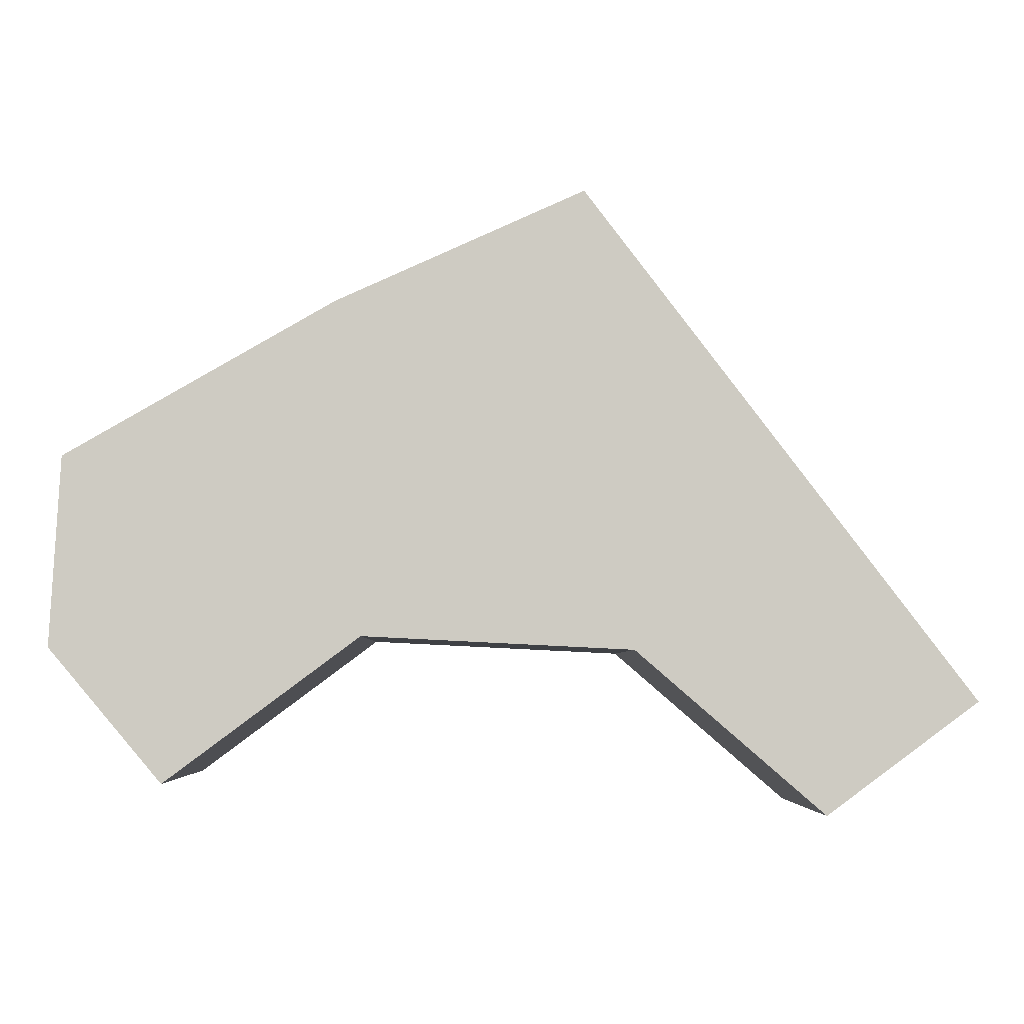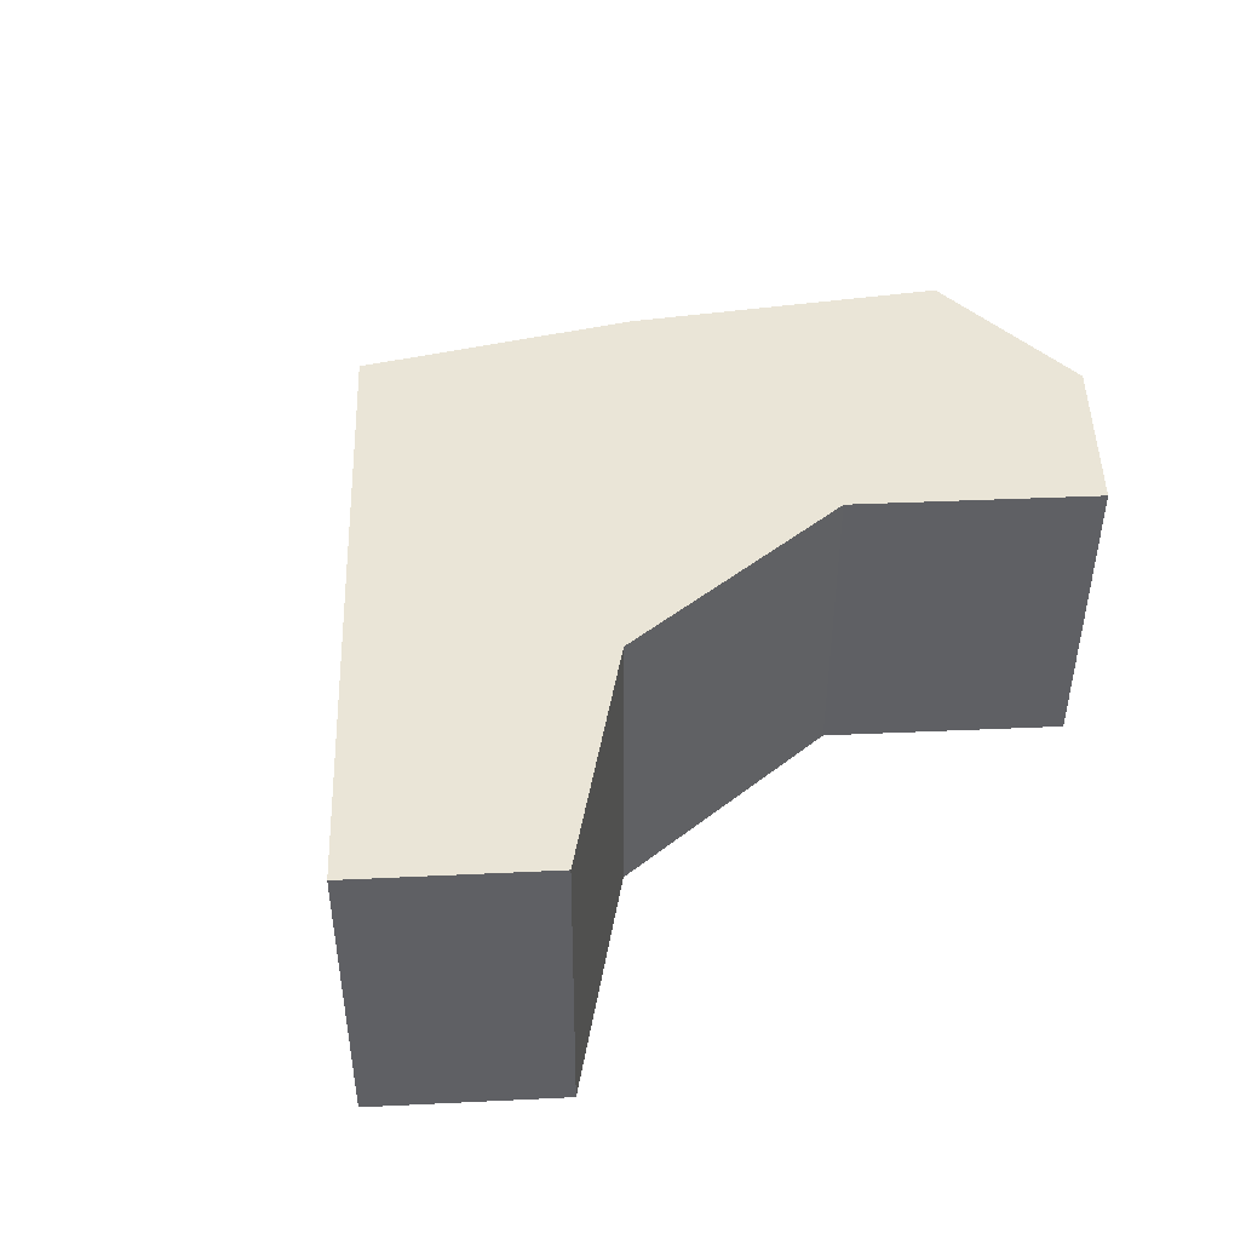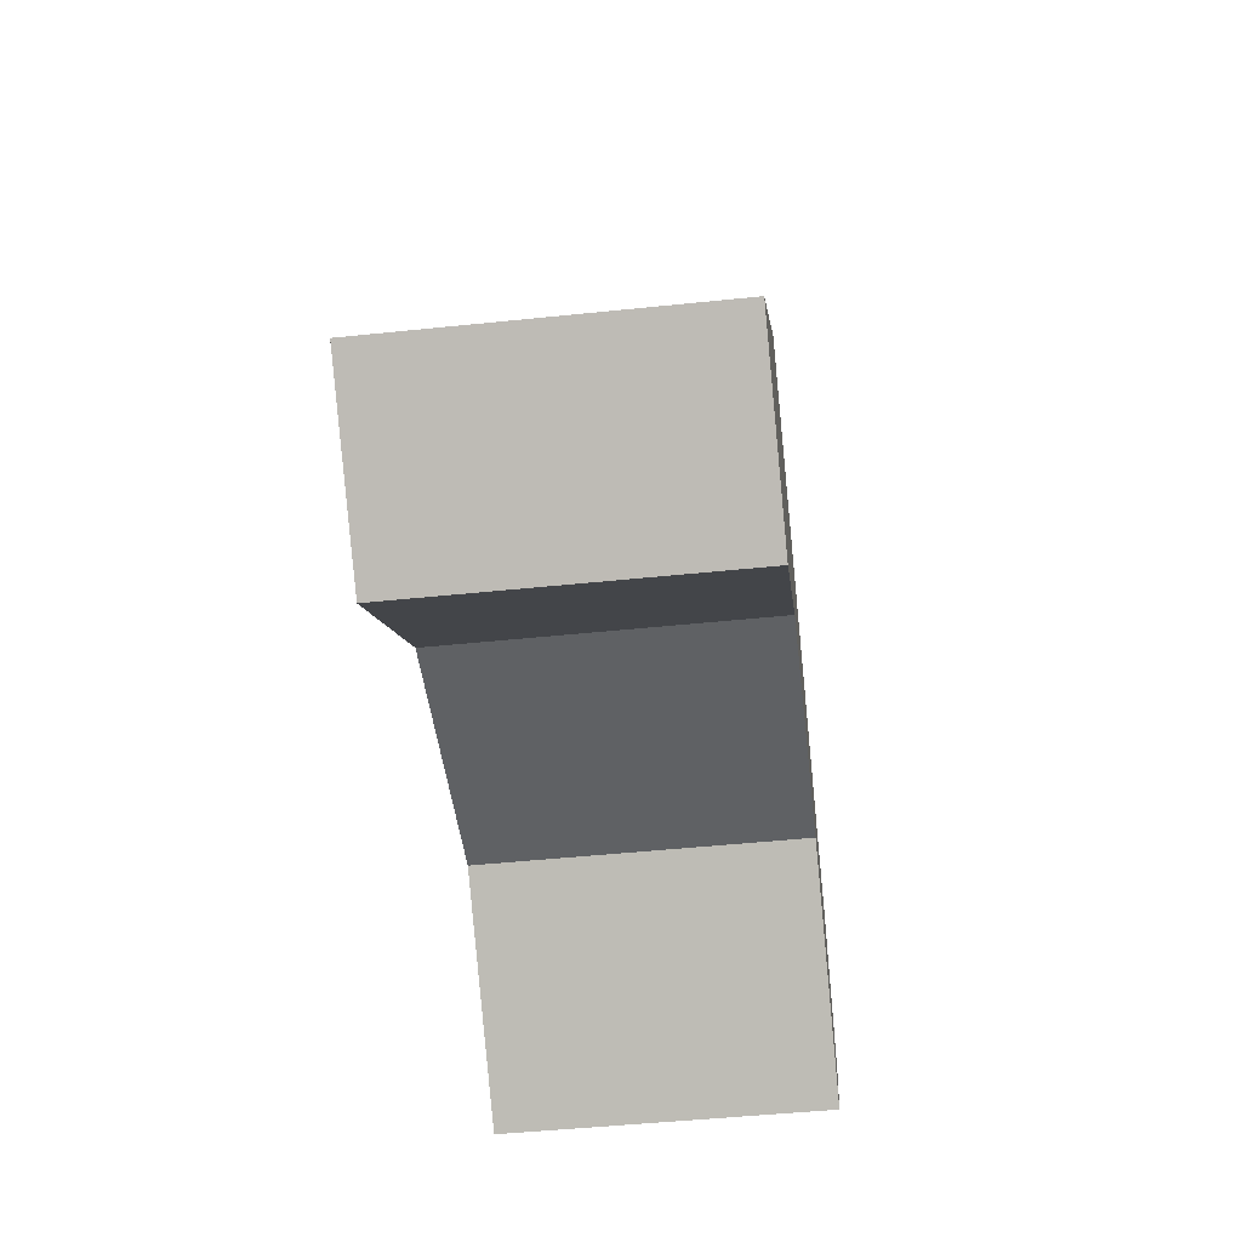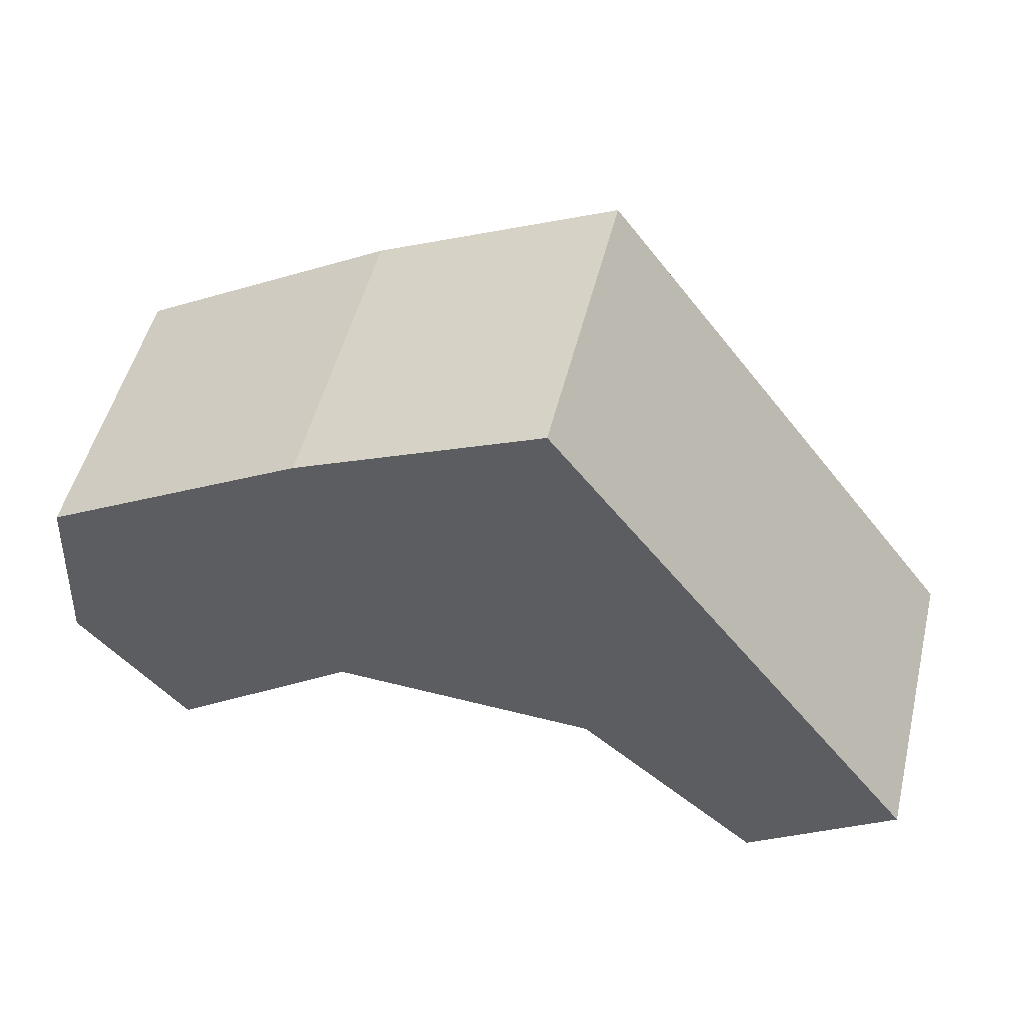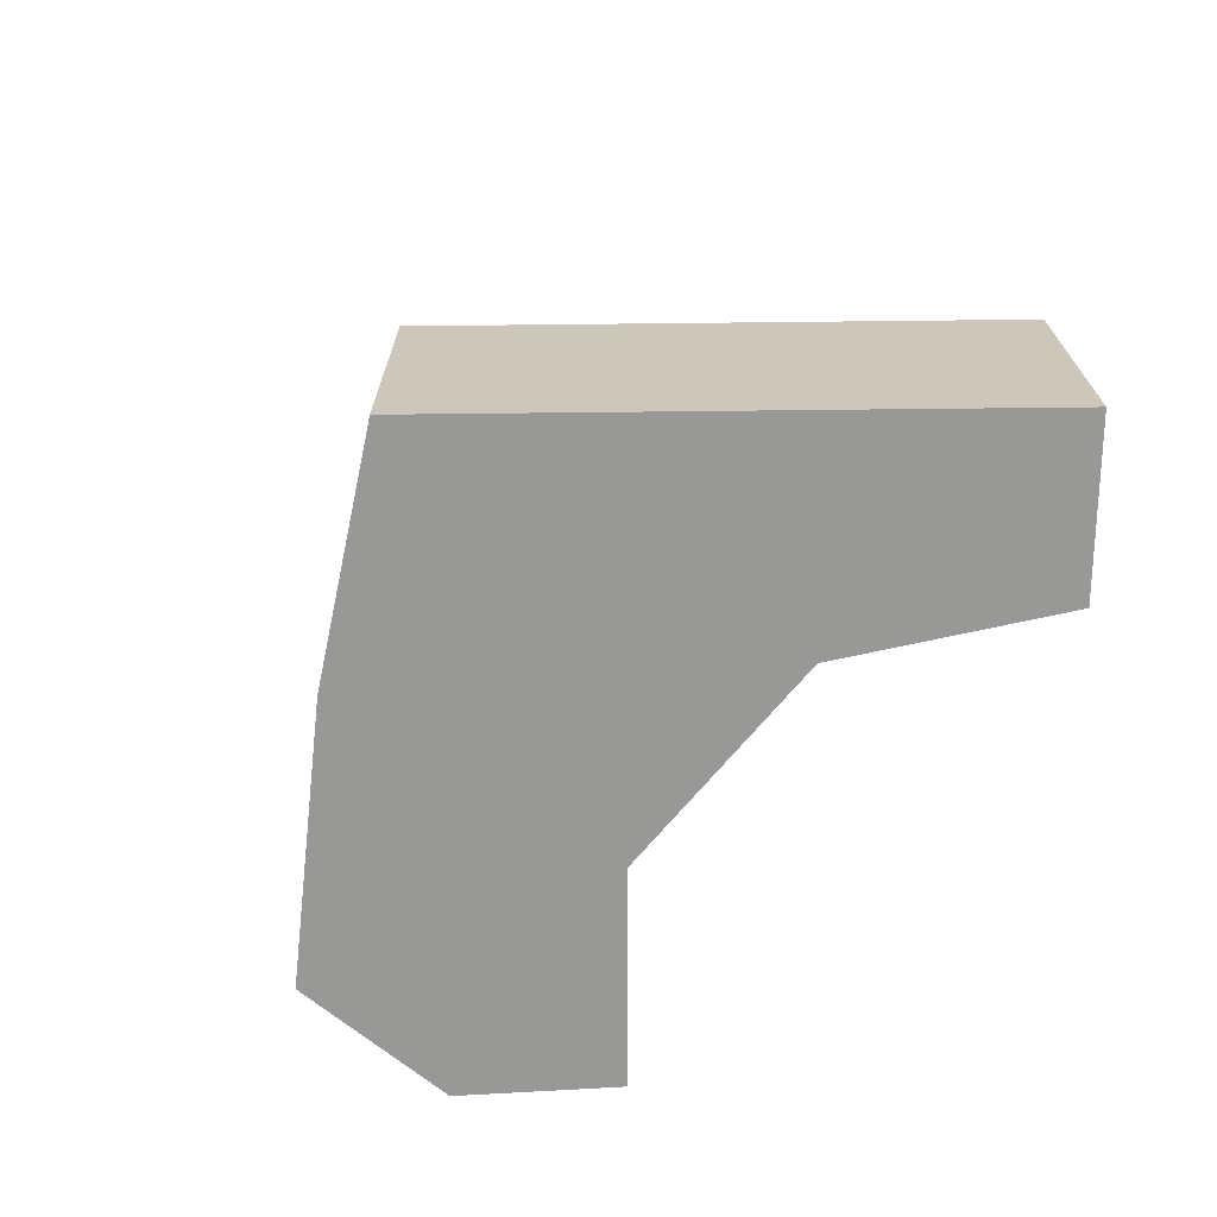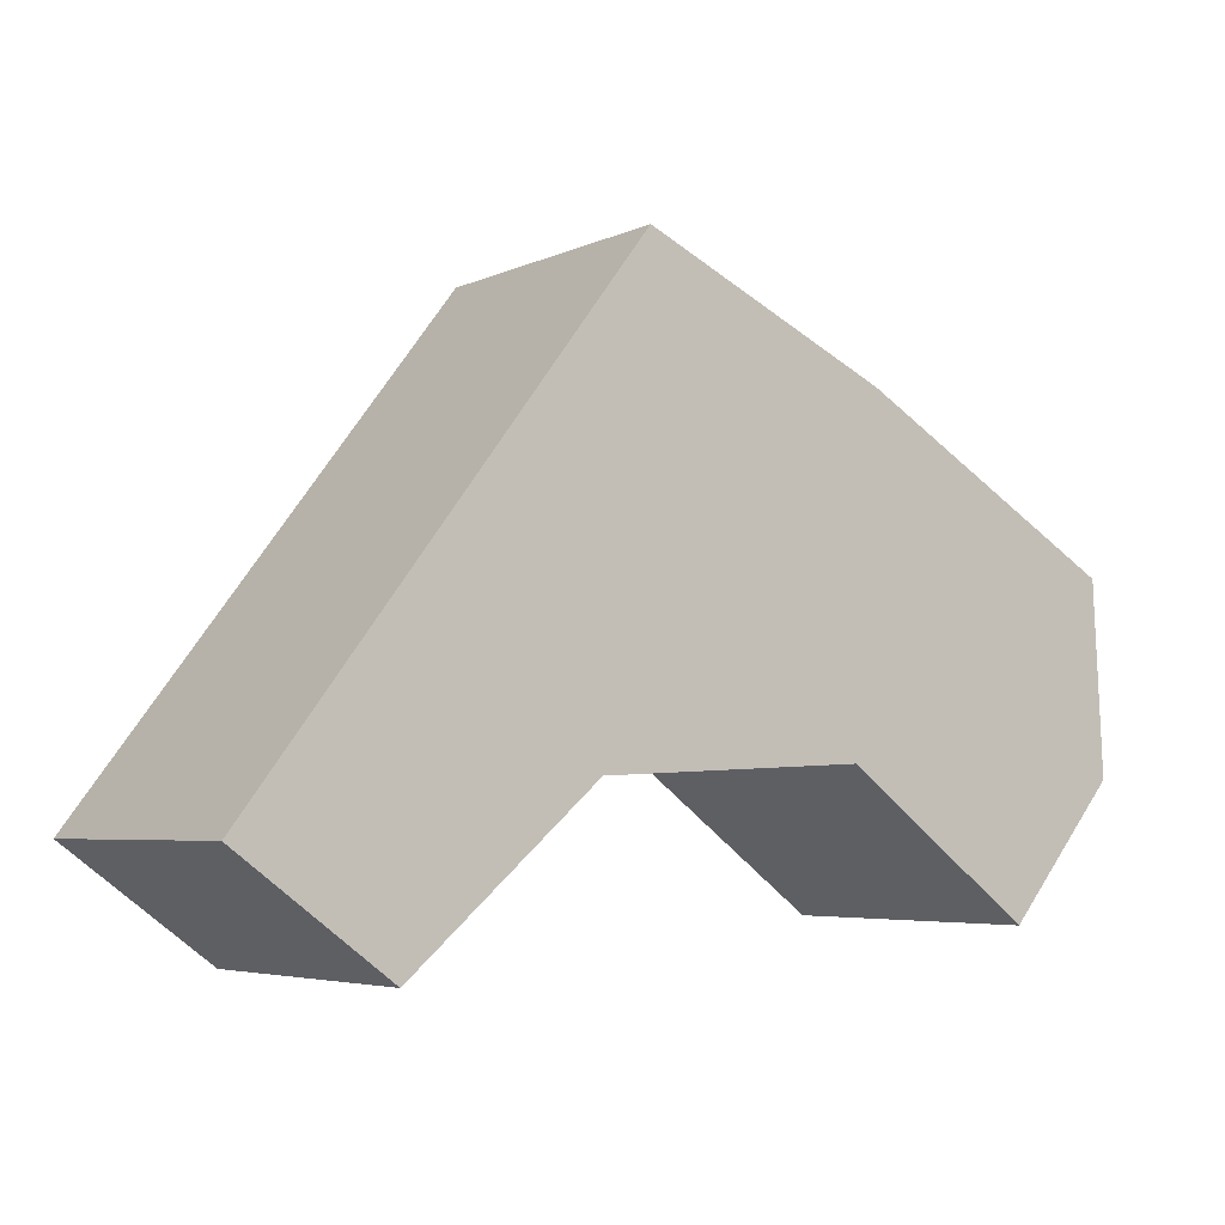
<metadata>
{"format":"obj","ext":"obj","renderer":"f3d","projection":"perspective","resolution":1024,"background":"white","views":[{"elev":-4.6,"azim":-0.8,"up":"+Z"},{"elev":44.2,"azim":140.4,"up":"+Y"},{"elev":-49.0,"azim":96.6,"up":"+Z"},{"elev":51.1,"azim":13.8,"up":"+Z"},{"elev":-68.5,"azim":53.4,"up":"+Y"},{"elev":-4.8,"azim":144.5,"up":"+Z"}]}
</metadata>
<code>
v  0 0 0
v  3.261 -2.463e-16 4.023
v  0.121 -1.352e-16 2.208
v  1.317 9.54e-17 -1.558
v  6.166 -3.267e-16 5.336
v  3.581 -7.797e-18 0.1273
v  6.732 1.762e-18 -0.02877
v  10.69 3.818e-17 -0.6235
v  8.927 1.18e-16 -1.927
v  0.1211 3.578 2.208
v  7.641e-05 3.578 -0.0001132
v  3.261 3.578 4.023
v  6.166 3.578 5.336
v  10.69 3.578 -0.6236
v  8.927 3.578 -1.927
v  6.732 3.578 -0.02888
v  3.581 3.578 0.1272
v  1.317 3.578 -1.558
g defaultobject
f 1 2 3
f 2 1 4
f 2 4 5
f 5 4 6
f 5 6 7
f 5 7 8
f 8 7 9
f 10 1 3
f 1 10 11
f 2 10 3
f 10 2 12
f 5 12 2
f 12 5 13
f 8 13 5
f 13 8 14
f 9 14 8
f 14 9 15
f 16 9 7
f 9 16 15
f 17 7 6
f 7 17 16
f 4 17 6
f 17 4 18
f 11 4 1
f 4 11 18
f 11 17 18
f 17 11 10
f 17 10 12
f 17 12 16
f 16 12 15
f 15 12 13
f 15 13 14

</code>
